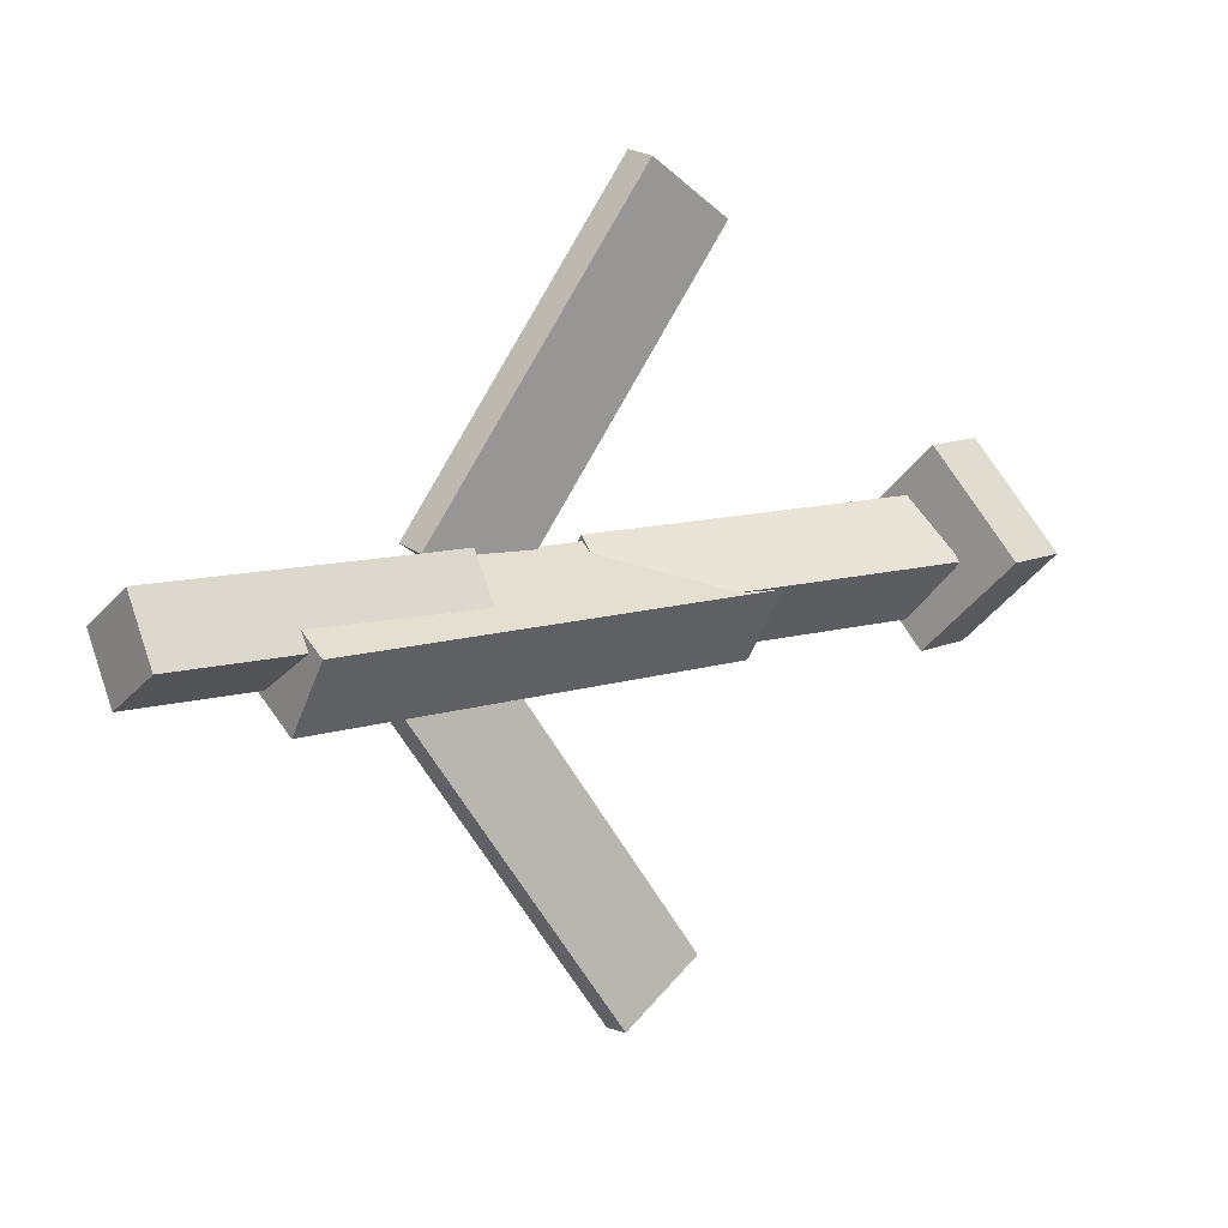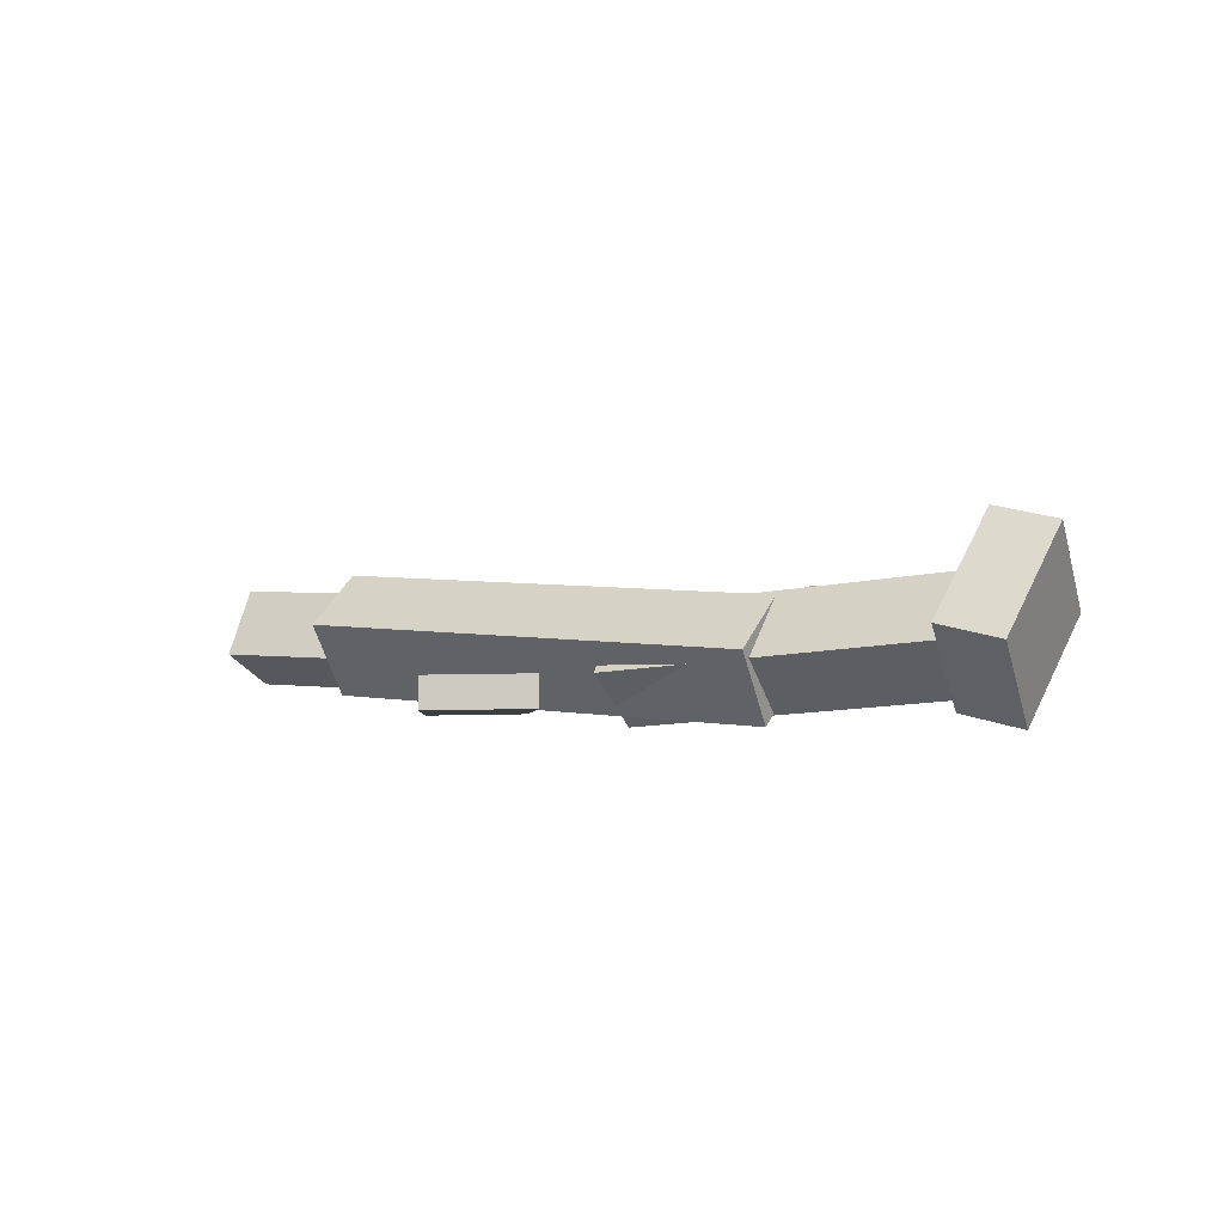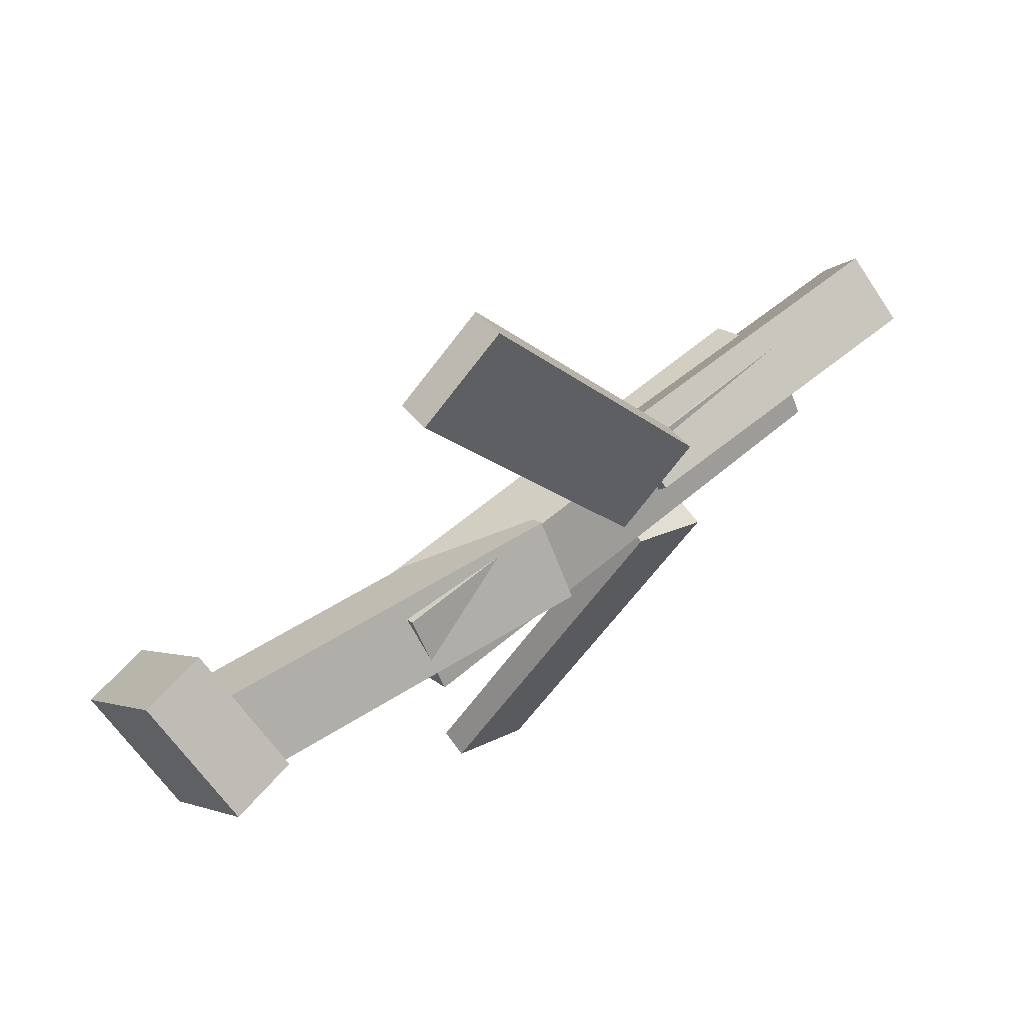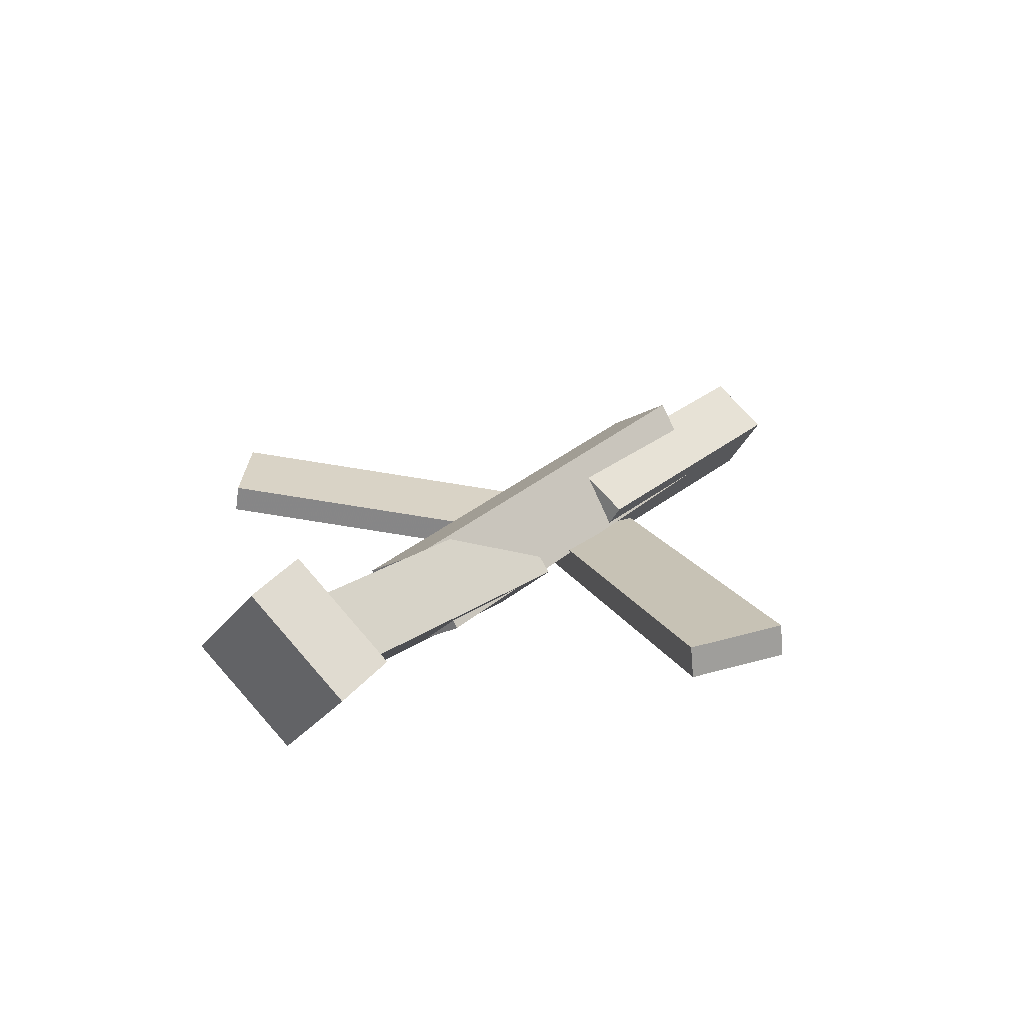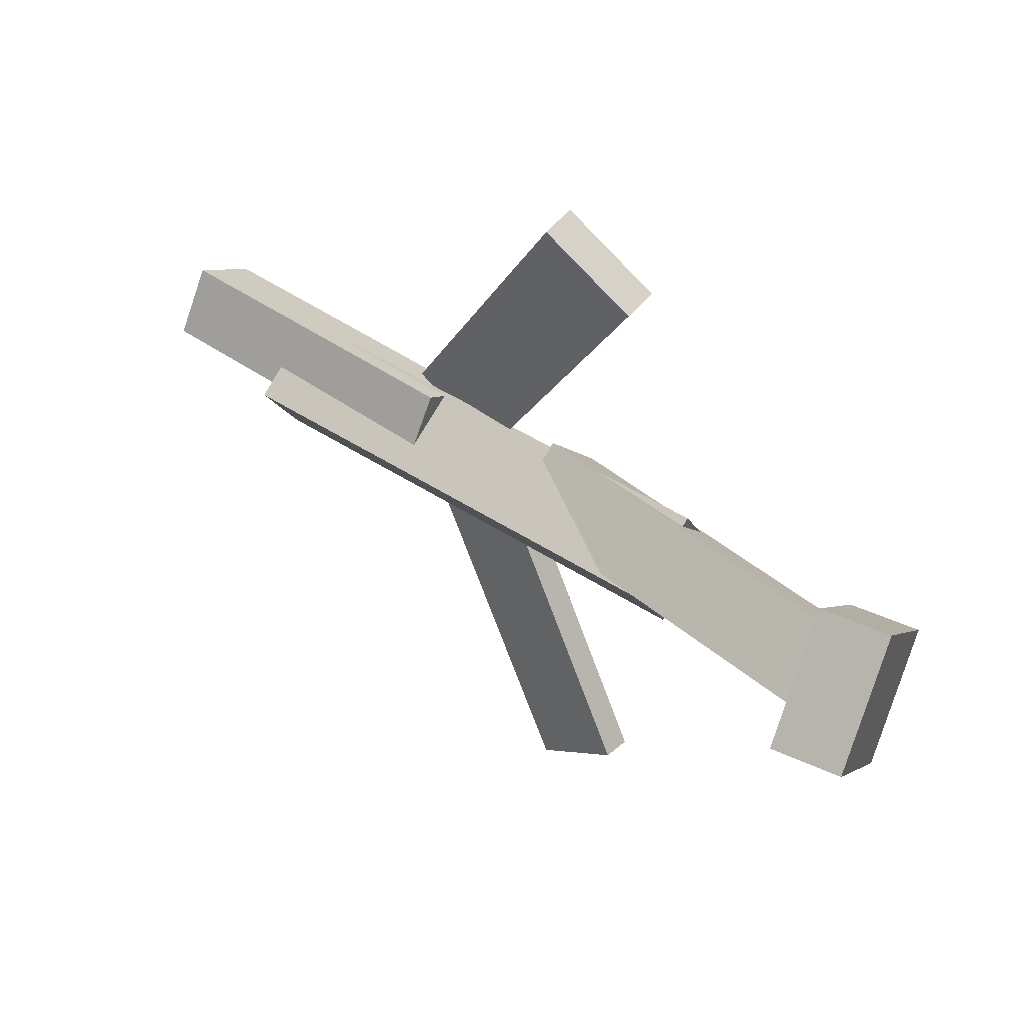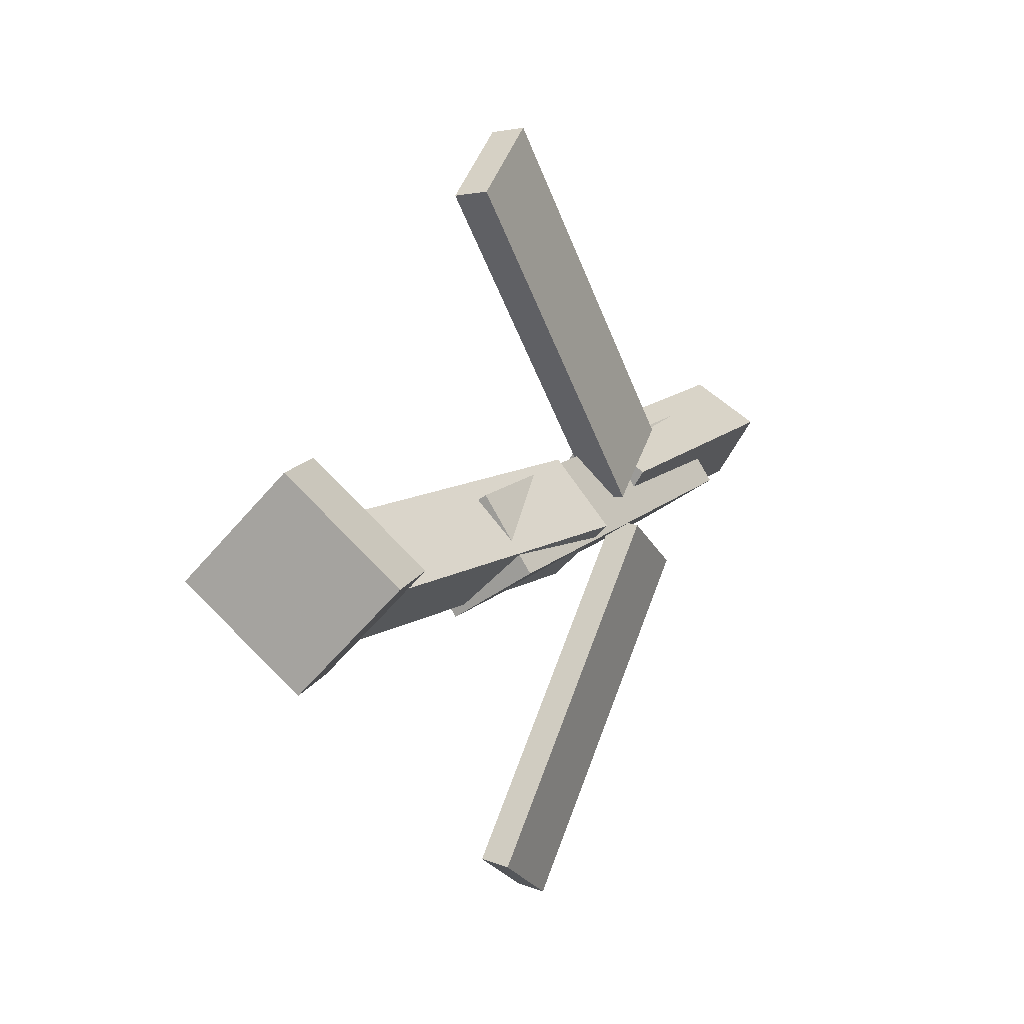
<metadata>
{"format":"obj","ext":"obj","renderer":"f3d","projection":"perspective","resolution":1024,"background":"white","views":[{"elev":10.5,"azim":139.9,"up":"+Z"},{"elev":5.0,"azim":-150.5,"up":"+Y"},{"elev":59.4,"azim":-41.2,"up":"+Z"},{"elev":27.6,"azim":-53.2,"up":"+Y"},{"elev":45.7,"azim":-142.9,"up":"+Z"},{"elev":12.1,"azim":-65.1,"up":"+Z"}]}
</metadata>
<code>
v 0.1369 -0.05974 -0.06332
v 0.0709 -0.05925 -0.02021
v 0.135 -0.08263 -0.06597
v 0.069 -0.08214 -0.02287
v -0.02211 -0.01828 -0.307
v -0.08806 -0.01779 -0.2639
v -0.02401 -0.04117 -0.3097
v -0.08997 -0.04068 -0.2666
f 1.0 7.0 5.0
f 1.0 3.0 7.0
f 1.0 4.0 3.0
f 1.0 2.0 4.0
f 3.0 8.0 7.0
f 3.0 4.0 8.0
f 5.0 7.0 8.0
f 5.0 8.0 6.0
f 1.0 5.0 6.0
f 1.0 6.0 2.0
f 2.0 6.0 8.0
f 2.0 8.0 4.0
v -0.1337 -0.04359 0.03653
v 0.2478 -0.0432 0.03679
v -0.1337 0.01726 -0.002784
v 0.2477 0.01765 -0.002529
v -0.1336 -0.07927 -0.01869
v 0.2478 -0.07888 -0.01843
v -0.1336 -0.01843 -0.05801
v 0.2478 -0.01803 -0.05775
f 9.0 15.0 13.0
f 9.0 11.0 15.0
f 9.0 12.0 11.0
f 9.0 10.0 12.0
f 11.0 16.0 15.0
f 11.0 12.0 16.0
f 13.0 15.0 16.0
f 13.0 16.0 14.0
f 9.0 13.0 14.0
f 9.0 14.0 10.0
f 10.0 14.0 16.0
f 10.0 16.0 12.0
v -0.2922 -0.003573 -0.0443
v -0.2976 -0.04954 -0.0002891
v -0.285 0.041 0.003146
v -0.2904 -0.004967 0.04716
v -0.006444 -0.04311 -0.05061
v -0.01183 -0.08909 -0.006603
v 0.0007713 0.001464 -0.003168
v -0.004617 -0.04451 0.04084
f 17.0 23.0 21.0
f 17.0 19.0 23.0
f 17.0 20.0 19.0
f 17.0 18.0 20.0
f 19.0 24.0 23.0
f 19.0 20.0 24.0
f 21.0 23.0 24.0
f 21.0 24.0 22.0
f 17.0 21.0 22.0
f 17.0 22.0 18.0
f 18.0 22.0 24.0
f 18.0 24.0 20.0
v 0.3534 -0.02918 0.04791
v 0.3545 0.000473 -4.195e-05
v 0.1017 -0.02364 0.0456
v 0.1028 0.006012 -0.002352
v 0.3526 -0.07939 0.01685
v 0.3537 -0.04974 -0.0311
v 0.1009 -0.07385 0.01454
v 0.102 -0.0442 -0.03341
f 25.0 31.0 29.0
f 25.0 27.0 31.0
f 25.0 28.0 27.0
f 25.0 26.0 28.0
f 27.0 32.0 31.0
f 27.0 28.0 32.0
f 29.0 31.0 32.0
f 29.0 32.0 30.0
f 25.0 29.0 30.0
f 25.0 30.0 26.0
f 26.0 30.0 32.0
f 26.0 32.0 28.0
v -0.2815 0.008338 -0.06664
v -0.3355 -0.0004956 -0.06667
v -0.2944 0.08661 0.00717
v -0.3483 0.07777 0.007146
v -0.2698 -0.06347 0.01154
v -0.3238 -0.0723 0.01151
v -0.2827 0.0148 0.08535
v -0.3366 0.00597 0.08533
f 33.0 39.0 37.0
f 33.0 35.0 39.0
f 33.0 36.0 35.0
f 33.0 34.0 36.0
f 35.0 40.0 39.0
f 35.0 36.0 40.0
f 37.0 39.0 40.0
f 37.0 40.0 38.0
f 33.0 37.0 38.0
f 33.0 38.0 34.0
f 34.0 38.0 40.0
f 34.0 40.0 36.0
v 0.1268 -0.07123 0.04517
v 0.05699 -0.07405 0.002317
v 0.1282 -0.04515 0.04127
v 0.05833 -0.04797 -0.001581
v -0.0294 -0.02558 0.2969
v -0.09926 -0.0284 0.254
v -0.02806 0.0004993 0.293
v -0.09792 -0.002316 0.2501
f 41.0 47.0 45.0
f 41.0 43.0 47.0
f 41.0 44.0 43.0
f 41.0 42.0 44.0
f 43.0 48.0 47.0
f 43.0 44.0 48.0
f 45.0 47.0 48.0
f 45.0 48.0 46.0
f 41.0 45.0 46.0
f 41.0 46.0 42.0
f 42.0 46.0 48.0
f 42.0 48.0 44.0

</code>
